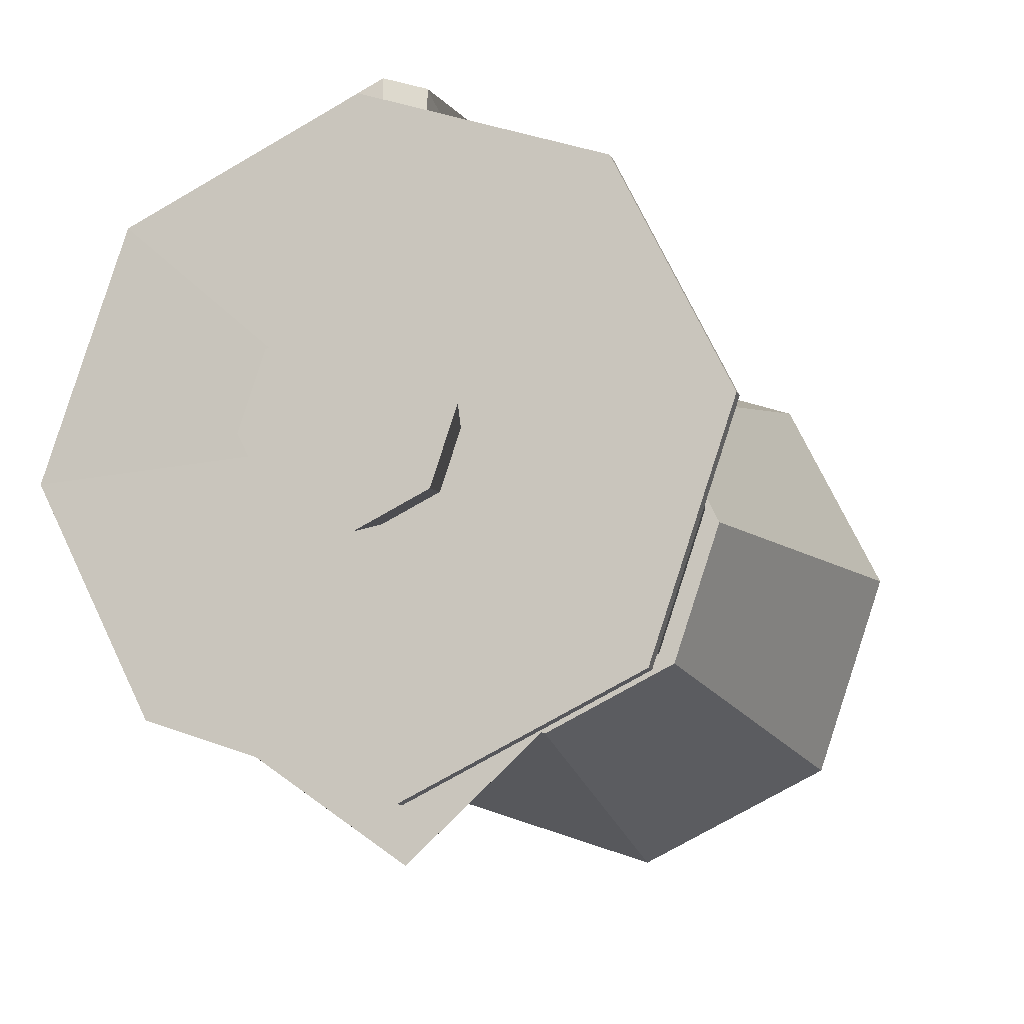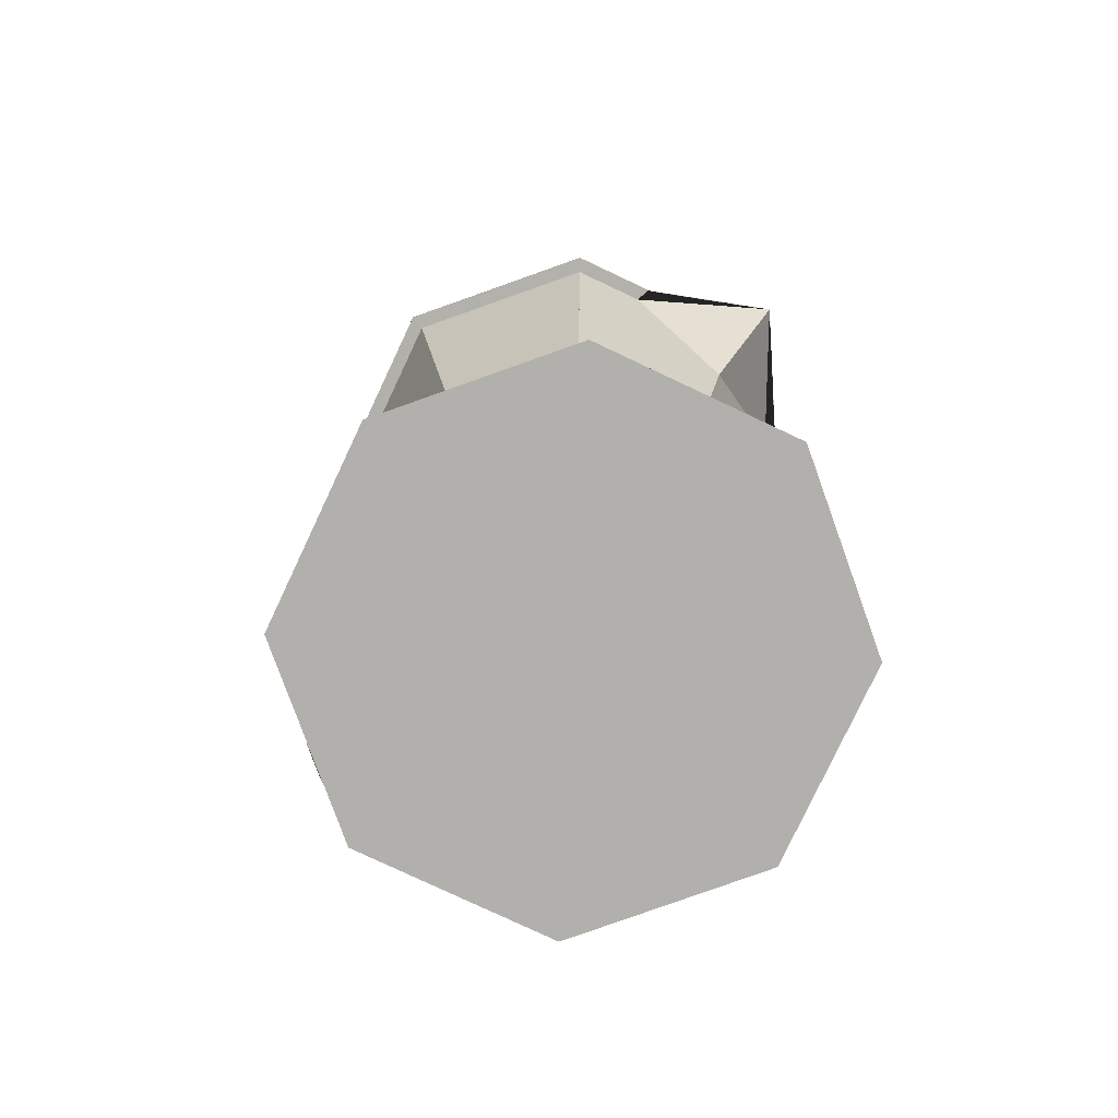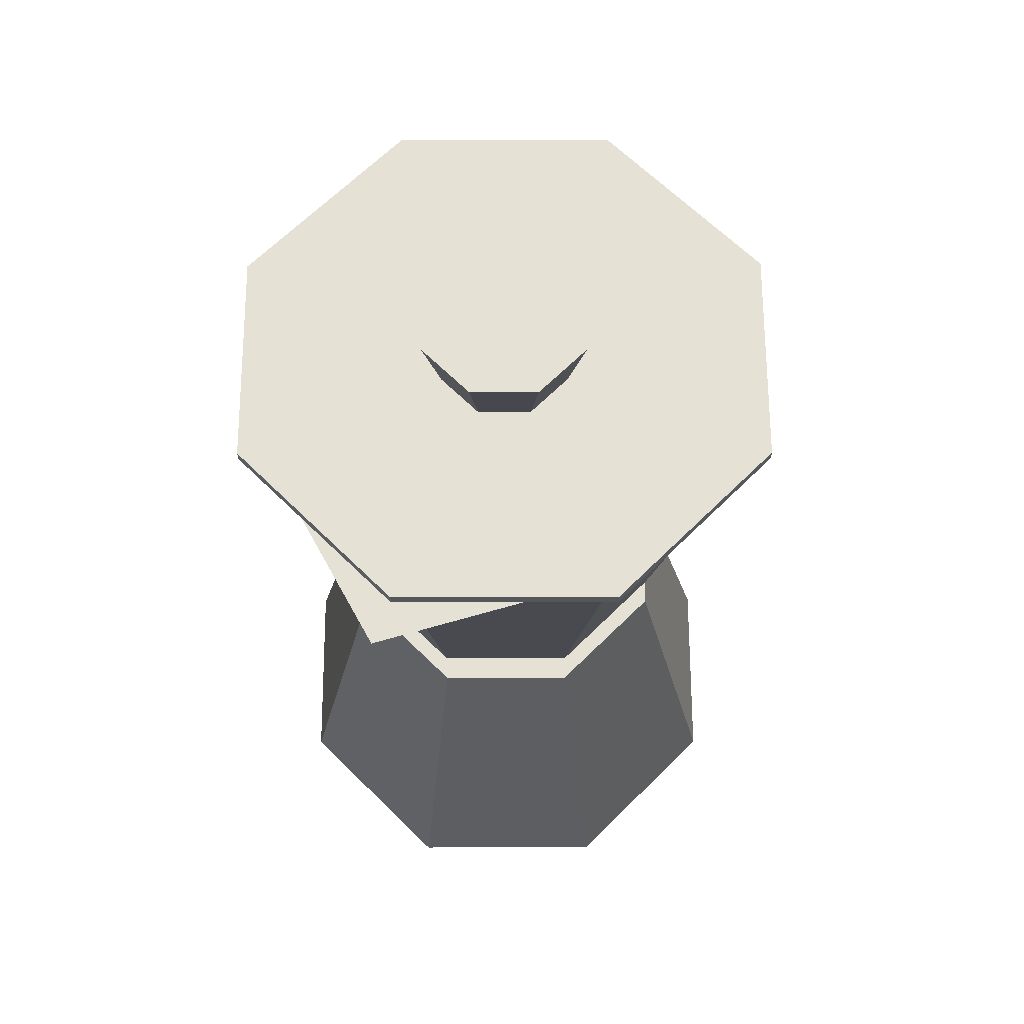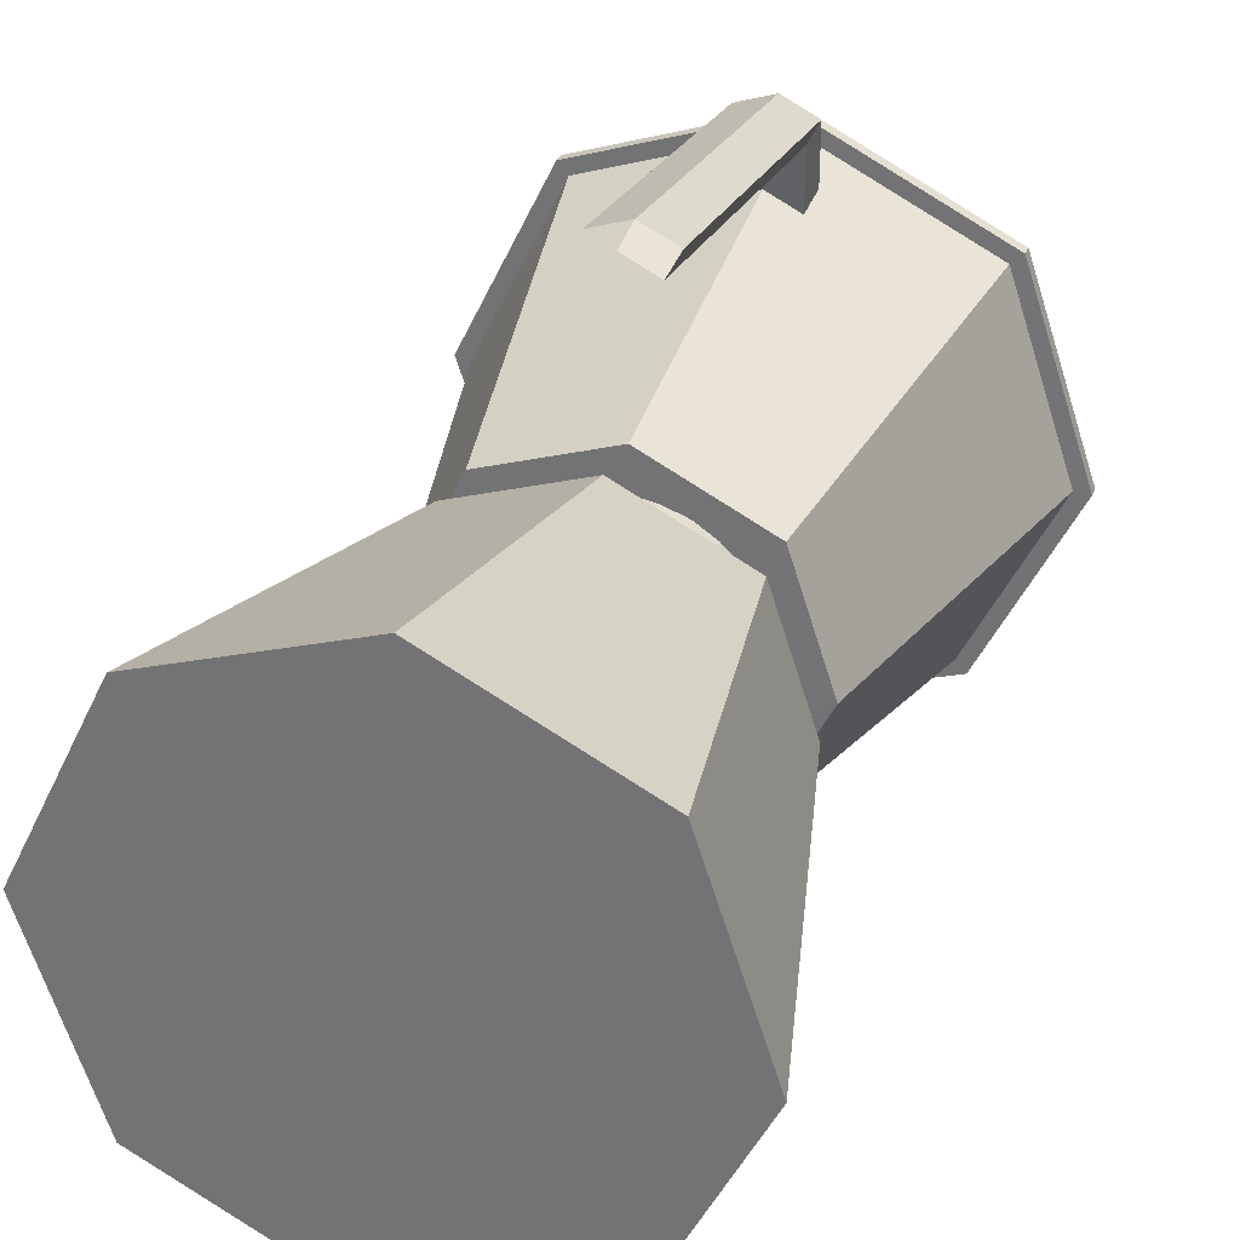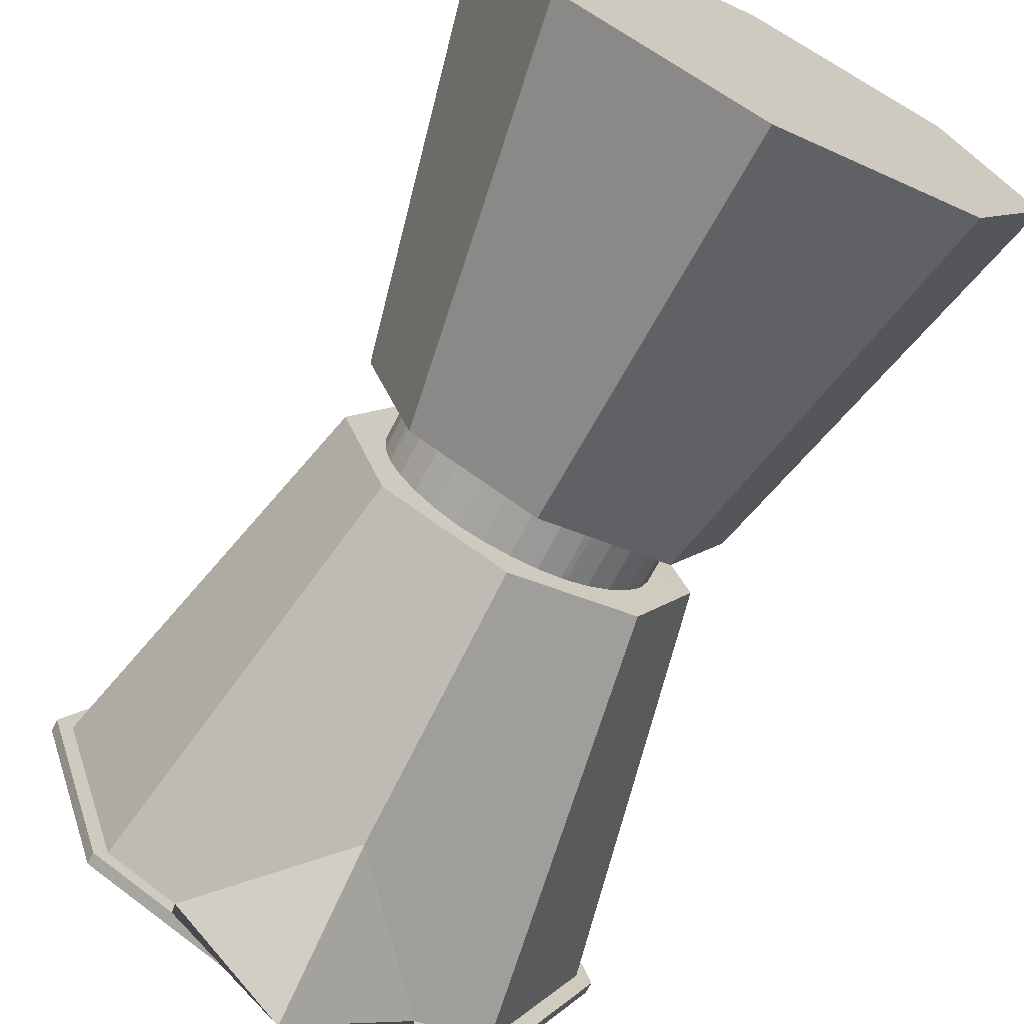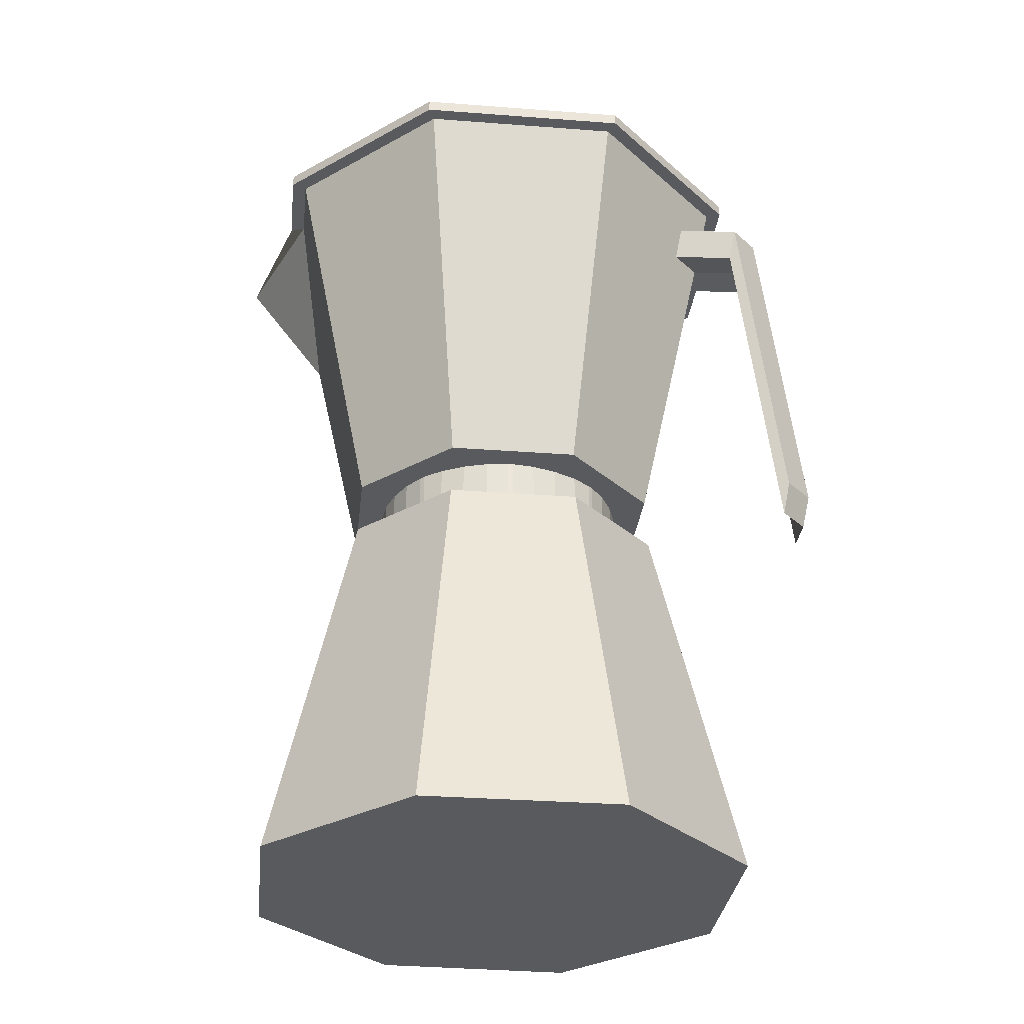
<metadata>
{"format":"obj","ext":"obj","renderer":"f3d","projection":"perspective","resolution":1024,"background":"white","views":[{"elev":-11.2,"azim":-164.6,"up":"+Z"},{"elev":-78.9,"azim":136.1,"up":"+Y"},{"elev":64.5,"azim":-153.8,"up":"+Y"},{"elev":30.4,"azim":18.9,"up":"+Z"},{"elev":-69.4,"azim":-27.4,"up":"+Z"},{"elev":-30.6,"azim":-70.0,"up":"+Y"}]}
</metadata>
<code>
o Circle.002
v 12.65 3.177 -0.1659
v 12.82 3.177 -0.2509
v 12.59 3.177 0.01583
v 12.67 3.177 0.1878
v 12.86 3.177 0.2493
v 13.03 3.177 0.1643
v 13.09 3.176 -0.01893
v 13 3.177 -0.1894
v 12.6 3.448 -0.2129
v 12.82 3.448 -0.3222
v 12.52 3.448 0.0206
v 12.63 3.448 0.2416
v 12.86 3.448 0.3206
v 13.08 3.448 0.2114
v 13.16 3.446 -0.02408
v 13.05 3.448 -0.2431
v 13 3.177 0.1786
v 13.05 3.448 0.2298
v 13.04 3.177 0.1366
v 13.09 3.448 0.1758
v 12.82 3.177 0.2366
v 12.81 3.448 0.3043
v 12.89 3.177 0.2322
v 12.91 3.448 0.2987
g Circle.002_Circle.002_tap_cafetera
f 8 2 10 16
f 9 11 12 22 13 24 18 14 20 15 16 10
f 19 7 15 20
f 21 5 13 22
f 1 3 11 9
f 7 8 16 15
f 17 6 14 18
f 3 4 12 11
f 2 1 9 10
f 23 17 18 24
f 6 19 20 14
f 4 21 22 12
f 5 23 24 13
o Circle.001
v 12.9 2.969 0.9463
v 12.9 2.833 0.9151
v 12.76 2.969 0.8984
v 12.76 2.833 0.8688
v 13.03 2.969 0.8819
v 13.03 2.833 0.8528
v 12.92 2.778 1.154
v 12.92 2.914 1.186
v 13.05 2.914 1.121
v 13.04 2.778 1.092
v 12.78 2.914 1.138
v 12.78 2.778 1.108
v 12.93 1.445 1.31
v 12.93 1.581 1.341
v 13.06 1.581 1.277
v 13.05 1.445 1.248
v 12.79 1.581 1.293
v 12.79 1.445 1.264
g Circle.001_Circle.001_mànec_cafetera
f 30 29 33 34
f 26 30 34 31
f 34 33 39 40
f 33 32 38 39
f 25 27 35 32
f 27 28 36 35
f 28 26 31 36
f 29 25 32 33
f 42 37 38 41
f 37 40 39 38
f 36 31 37 42
f 31 34 40 37
f 35 36 42 41
f 32 35 41 38
o Circle
v 12.77 0 -0.9978
v 12.08 0 -0.6586
v 11.84 0 0.06636
v 12.18 0 0.7525
v 12.9 0 0.9978
v 13.59 0 0.6586
v 13.84 -0.005643 -0.07235
v 13.49 0 -0.7525
v 12.34 1.463 -0.434
v 12.79 1.463 -0.6573
v 12.18 1.463 0.04326
v 12.4 1.463 0.4949
v 12.88 1.463 0.6564
v 13.33 1.463 0.4332
v 13.5 1.459 -0.04806
v 13.27 1.463 -0.4958
v 12.35 1.669 -0.4279
v 12.8 1.669 -0.648
v 12.19 1.669 0.04261
v 12.41 1.669 0.4879
v 12.88 1.669 0.6471
v 13.33 1.669 0.427
v 13.49 1.665 -0.04741
v 13.27 1.669 -0.4888
v 12.1 3.133 -0.6499
v 12.76 3.133 -1.213
v 11.86 3.133 0.06522
v 12.19 3.133 0.742
v 12.9 3.133 0.984
v 13.58 3.133 0.6494
v 13.83 3.127 -0.07161
v 13.49 3.133 -0.7425
v 12.05 3.133 -0.6898
v 12.77 3.133 -1.045
v 11.79 3.133 0.06928
v 12.15 3.133 0.7877
v 12.91 3.133 1.045
v 13.63 3.133 0.6894
v 13.89 3.127 -0.07595
v 13.53 3.133 -0.7881
v 12.05 3.178 -0.6898
v 12.77 3.178 -1.045
v 11.79 3.178 0.06928
v 12.15 3.178 0.7877
v 12.91 3.178 1.045
v 13.63 3.178 0.6894
v 13.89 3.172 -0.07596
v 13.53 3.178 -0.7881
v 12.65 3.177 -0.1659
v 12.82 3.177 -0.2509
v 12.59 3.177 0.01583
v 12.67 3.177 0.1878
v 12.86 3.177 0.2493
v 13.03 3.177 0.1643
v 13.09 3.176 -0.01893
v 13 3.177 -0.1894
v 12.37 1.463 -0.1708
v 12.61 1.463 -0.4432
v 12.34 1.463 -0.434
v 12.41 1.463 -0.2484
v 12.47 1.463 -0.3274
v 12.54 1.463 -0.3958
v 12.63 1.463 -0.4528
v 12.99 1.463 -0.4768
v 12.79 1.463 -0.6572
v 12.71 1.463 -0.4812
v 12.81 1.463 -0.4958
v 12.9 1.463 -0.4942
v 12.39 1.463 0.211
v 12.36 1.463 -0.1502
v 12.18 1.463 0.04326
v 12.36 1.463 0.1296
v 12.34 1.463 0.03243
v 12.34 1.463 -0.06585
v 12.67 1.463 0.4688
v 12.4 1.463 0.2304
v 12.41 1.463 0.4949
v 12.59 1.463 0.4314
v 12.51 1.463 0.373
v 12.44 1.463 0.3024
v 13.05 1.463 0.4518
v 12.69 1.463 0.4758
v 12.88 1.463 0.6564
v 12.97 1.463 0.4802
v 12.87 1.463 0.4948
v 12.77 1.463 0.4932
v 13.31 1.462 0.1697
v 13.07 1.463 0.4421
v 13.33 1.463 0.4331
v 13.27 1.462 0.2474
v 13.21 1.463 0.3264
v 13.14 1.463 0.3948
v 13.29 1.461 -0.2148
v 13.32 1.461 0.146
v 13.5 1.459 -0.04805
v 13.32 1.461 -0.1336
v 13.33 1.461 -0.03654
v 13.33 1.461 0.06164
v 13.01 1.463 -0.4699
v 13.28 1.462 -0.2319
v 13.27 1.463 -0.4958
v 13.09 1.463 -0.4325
v 13.17 1.463 -0.3742
v 13.23 1.462 -0.3037
v 12.61 1.669 -0.4432
v 12.37 1.669 -0.1708
v 12.35 1.669 -0.4278
v 12.54 1.669 -0.3958
v 12.47 1.669 -0.3275
v 12.41 1.669 -0.2484
v 12.99 1.669 -0.4768
v 12.63 1.669 -0.4528
v 12.8 1.669 -0.6479
v 12.9 1.669 -0.4943
v 12.81 1.669 -0.4958
v 12.71 1.669 -0.4813
v 12.36 1.669 -0.1503
v 12.39 1.669 0.2109
v 12.19 1.669 0.04261
v 12.35 1.669 -0.06587
v 12.34 1.669 0.03241
v 12.36 1.669 0.1296
v 12.4 1.669 0.2304
v 12.67 1.669 0.4688
v 12.41 1.669 0.4878
v 12.44 1.669 0.3024
v 12.51 1.669 0.373
v 12.59 1.669 0.4314
v 12.69 1.669 0.4758
v 13.05 1.669 0.4517
v 12.88 1.669 0.647
v 12.77 1.669 0.4932
v 12.87 1.669 0.4947
v 12.97 1.669 0.4802
v 13.07 1.669 0.4421
v 13.31 1.668 0.1697
v 13.33 1.669 0.4269
v 13.14 1.669 0.3948
v 13.21 1.669 0.3264
v 13.27 1.668 0.2473
v 13.32 1.667 0.146
v 13.29 1.667 -0.2148
v 13.49 1.665 -0.0474
v 13.33 1.667 0.06162
v 13.33 1.667 -0.03656
v 13.32 1.667 -0.1336
v 13.28 1.668 -0.2319
v 13.01 1.669 -0.4699
v 13.27 1.669 -0.4887
v 13.23 1.668 -0.3037
v 13.17 1.669 -0.3742
v 13.09 1.669 -0.4325
v 13.21 3.133 -0.8957
v 12.35 3.133 -0.8368
v 13.24 3.178 -0.886
v 12.78 2.617 -0.8659
v 12.31 3.178 -0.8187
v 13.21 3.133 -0.8353
v 12.35 3.133 -0.7764
v 13.79 2.964 -0.06891
v 13.55 2.969 0.6246
v 12.9 2.969 0.9463
v 12.21 2.969 0.7136
v 11.89 2.969 0.06269
v 12.13 2.969 -0.6251
v 13.46 2.969 -0.7141
v 13.53 2.833 0.604
v 12.24 2.833 0.6901
v 12.15 2.833 -0.6045
v 13.76 2.828 -0.06667
v 12.9 2.833 0.9151
v 11.92 2.833 0.0606
v 13.44 2.833 -0.6906
v 13.25 1.669 0.4641
v 13.47 3.133 0.7059
v 13.51 3.133 0.7493
v 13.51 3.178 0.7493
v 13 3.177 0.1786
v 13.44 2.969 0.6788
v 13.42 2.833 0.6564
v 13.35 1.669 0.3553
v 13.62 3.132 0.5406
v 13.67 3.132 0.5738
v 13.67 3.177 0.5738
v 13.04 3.177 0.1366
v 13.59 2.968 0.5198
v 13.56 2.833 0.5027
v 12.79 1.669 0.6143
v 12.76 3.133 0.9342
v 12.75 3.133 0.9916
v 12.75 3.178 0.9916
v 12.82 3.177 0.2366
v 12.76 2.969 0.8984
v 12.76 2.833 0.8688
v 12.97 1.669 0.603
v 13.04 3.133 0.917
v 13.05 3.133 0.9734
v 13.05 3.178 0.9734
v 12.89 3.177 0.2322
v 13.03 2.969 0.8819
v 13.03 2.833 0.8528
g Circle_Circle_cafetera
f 44 43 50 49 48 47 46 45
f 111 118 165 160
f 49 50 58 57
f 47 48 56 55
f 45 46 54 53
f 43 44 51 52
f 50 43 52 58
f 48 49 57 56
f 46 47 55 54
f 44 45 53 51
f 129 136 183 178
f 135 142 189 184
f 55 56 131 130 123 125
f 141 106 153 190
f 155 154 147 149 59 60
f 123 130 177 172
f 117 124 171 166
f 99 112 159 148
f 53 54 119 118 111 113
f 52 51 101 100 105 107
f 58 52 107 106 141 143
f 56 57 137 136 129 131
f 54 55 125 124 117 119
f 51 53 113 112 99 101
f 57 58 143 142 135 137
f 228 202 73 224
f 179 178 183 185 65 223 64
f 167 166 171 173 63 230 62
f 149 148 159 161 61 59
f 161 160 165 167 62 61
f 185 184 189 191 66 65
f 173 172 177 179 64 216 237 63
f 191 190 153 155 60 66
f 68 201 196 76
f 235 204 71 231
f 207 206 69 67
f 202 208 74 73
f 221 203 72 217
f 206 205 70 69
f 60 59 211 207 67 201 198
f 66 60 198 200 74 208 215
f 81 82 90 89
f 74 200 195 82
f 224 73 81 225
f 231 71 79 232
f 67 69 77 75
f 73 74 82 81
f 217 72 80 218
f 69 70 78 77
f 83 85 93 91
f 218 80 88 219
f 77 78 86 85
f 76 196 199 84
f 82 195 197 90
f 225 81 89 226
f 232 79 87 233
f 75 77 85 83
f 89 90 98 97
f 219 88 96 220
f 85 86 94 93
f 84 199 83 91 92
f 90 197 84 92 98
f 226 89 97 227
f 233 87 95 234
f 99 102 101
f 102 103 101
f 103 104 101
f 104 100 101
f 105 108 107
f 108 109 107
f 109 110 107
f 110 106 107
f 111 114 113
f 114 115 113
f 115 116 113
f 116 112 113
f 117 120 119
f 120 121 119
f 121 122 119
f 122 118 119
f 123 126 125
f 126 127 125
f 127 128 125
f 128 124 125
f 129 132 131
f 132 133 131
f 133 134 131
f 134 130 131
f 135 138 137
f 138 139 137
f 139 140 137
f 140 136 137
f 141 144 143
f 144 145 143
f 145 146 143
f 146 142 143
f 147 150 149
f 150 151 149
f 151 152 149
f 152 148 149
f 153 156 155
f 156 157 155
f 157 158 155
f 158 154 155
f 159 162 161
f 162 163 161
f 163 164 161
f 164 160 161
f 165 168 167
f 168 169 167
f 169 170 167
f 170 166 167
f 171 174 173
f 174 175 173
f 175 176 173
f 176 172 173
f 177 180 179
f 180 181 179
f 181 182 179
f 182 178 179
f 183 186 185
f 186 187 185
f 187 188 185
f 188 184 185
f 189 192 191
f 192 193 191
f 193 194 191
f 194 190 191
f 129 178 182 132
f 132 182 181 133
f 133 181 180 134
f 134 180 177 130
f 171 124 128 174
f 174 128 127 175
f 175 127 126 176
f 176 126 123 172
f 117 166 170 120
f 120 170 169 121
f 121 169 168 122
f 122 168 165 118
f 159 112 116 162
f 162 116 115 163
f 163 115 114 164
f 164 114 111 160
f 99 148 152 102
f 102 152 151 103
f 103 151 150 104
f 104 150 147 100
f 153 106 110 156
f 156 110 109 157
f 157 109 108 158
f 158 108 105 154
f 189 142 146 192
f 192 146 145 193
f 193 145 144 194
f 194 144 141 190
f 135 184 188 138
f 138 188 187 139
f 139 187 186 140
f 140 186 183 136
f 105 100 147 154
f 199 196 75 83
f 195 200 68 76
f 198 201 68
f 197 195 76 84
f 196 201 67 75
f 200 198 68
f 214 210 205 206
f 212 215 208 202
f 211 214 206 207
f 229 212 202 228
f 223 65 212 229
f 230 63 213 236
f 59 61 214 211
f 65 66 215 212
f 216 64 209 222
f 61 62 210 214
f 237 216 222 243
f 243 222 221 242
f 240 219 220 241
f 239 218 219 240
f 238 217 218 239
f 242 221 217 238
f 64 223 229 209
f 88 226 227 96
f 80 225 226 88
f 72 224 225 80
f 203 228 224 72
f 221 222 209 203
f 62 230 236 210
f 210 236 235 205
f 86 233 234 94
f 78 232 233 86
f 70 231 232 78
f 205 235 231 70
f 204 242 238 71
f 71 238 239 79
f 79 239 240 87
f 87 240 241 95
f 63 237 243 213
f 203 209 229 228

</code>
